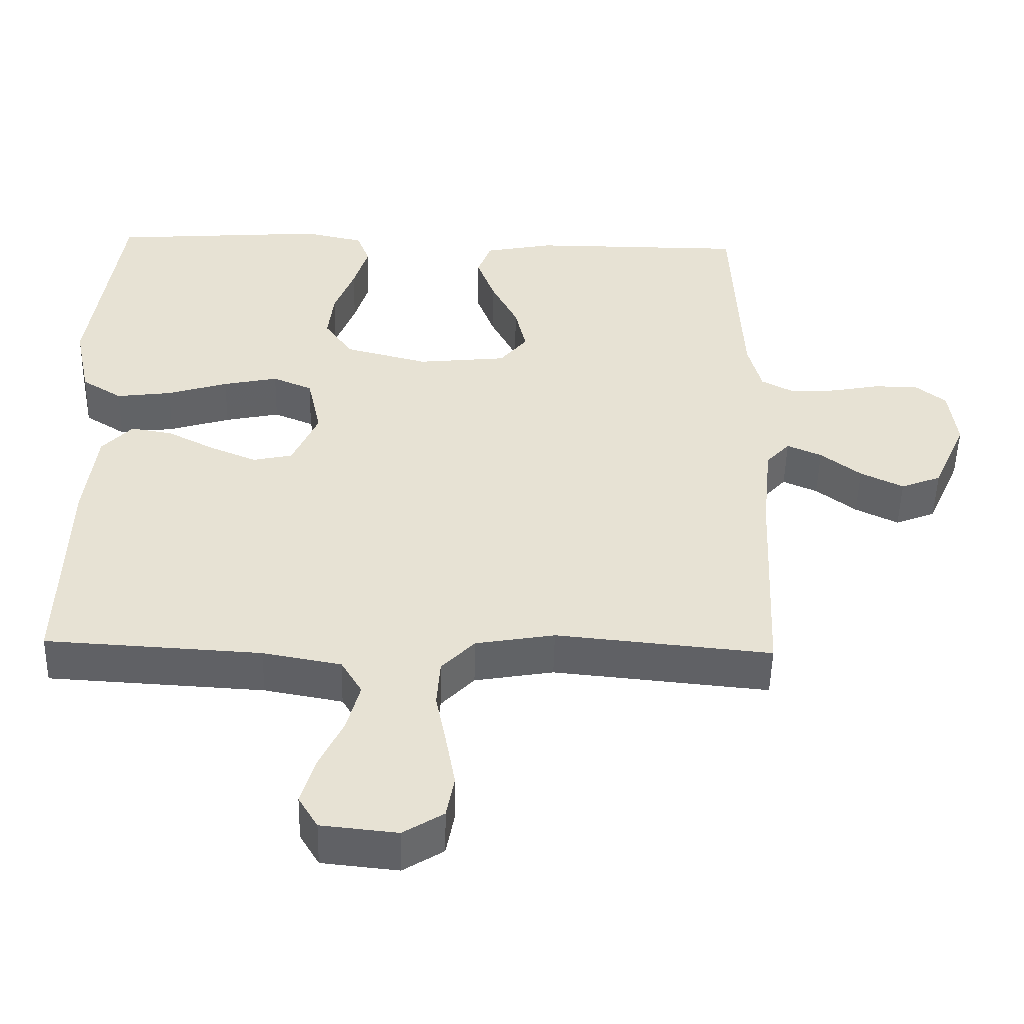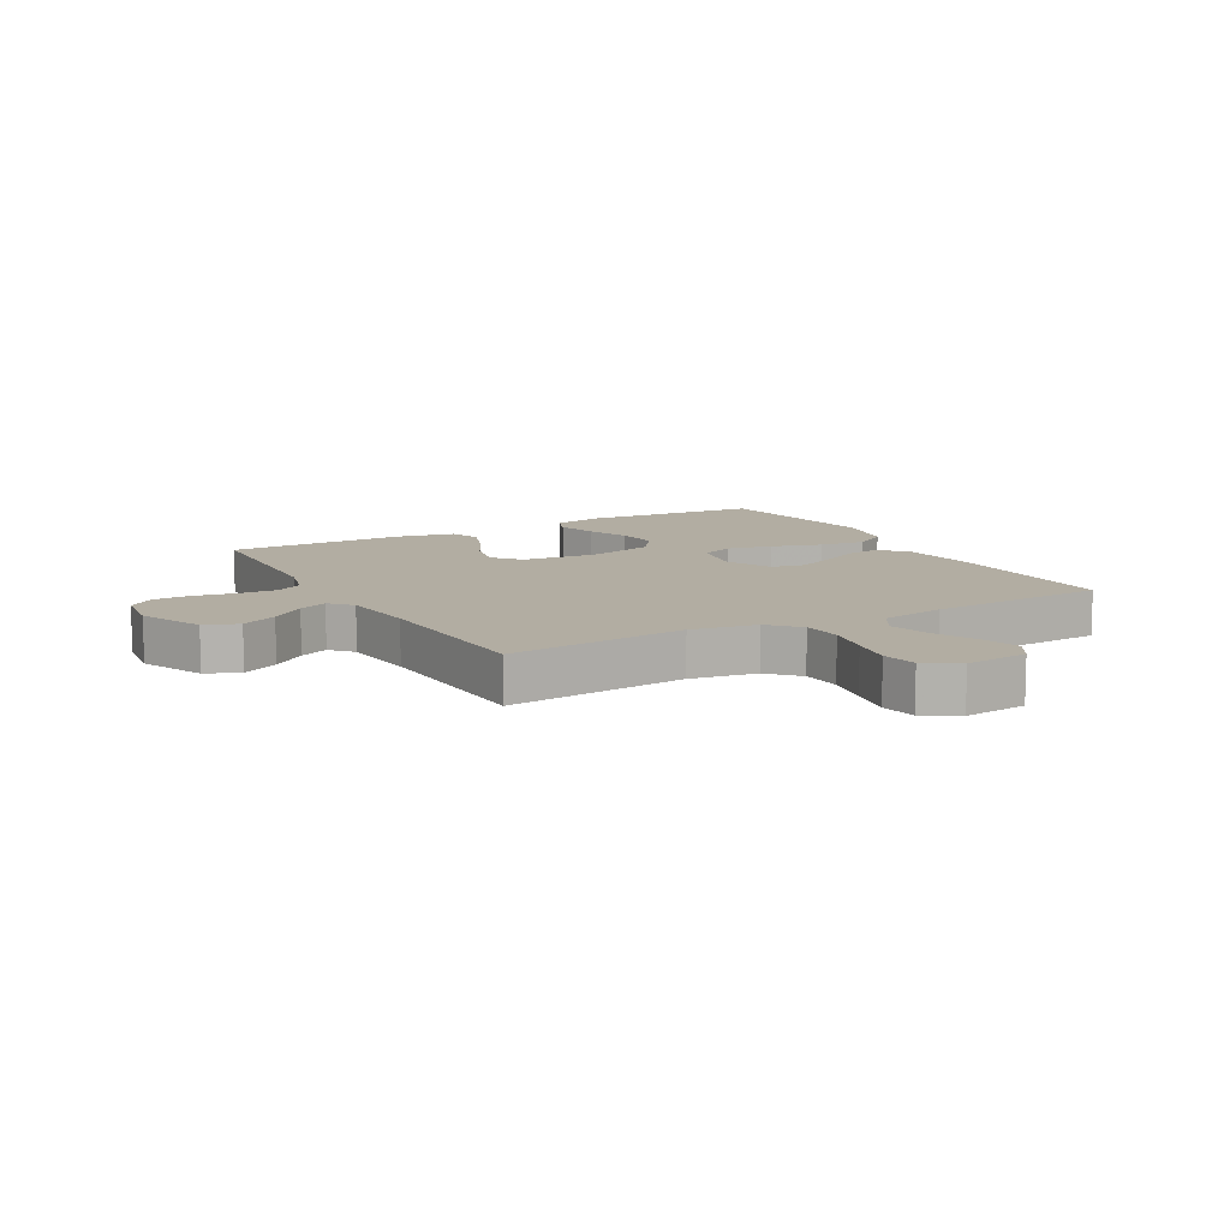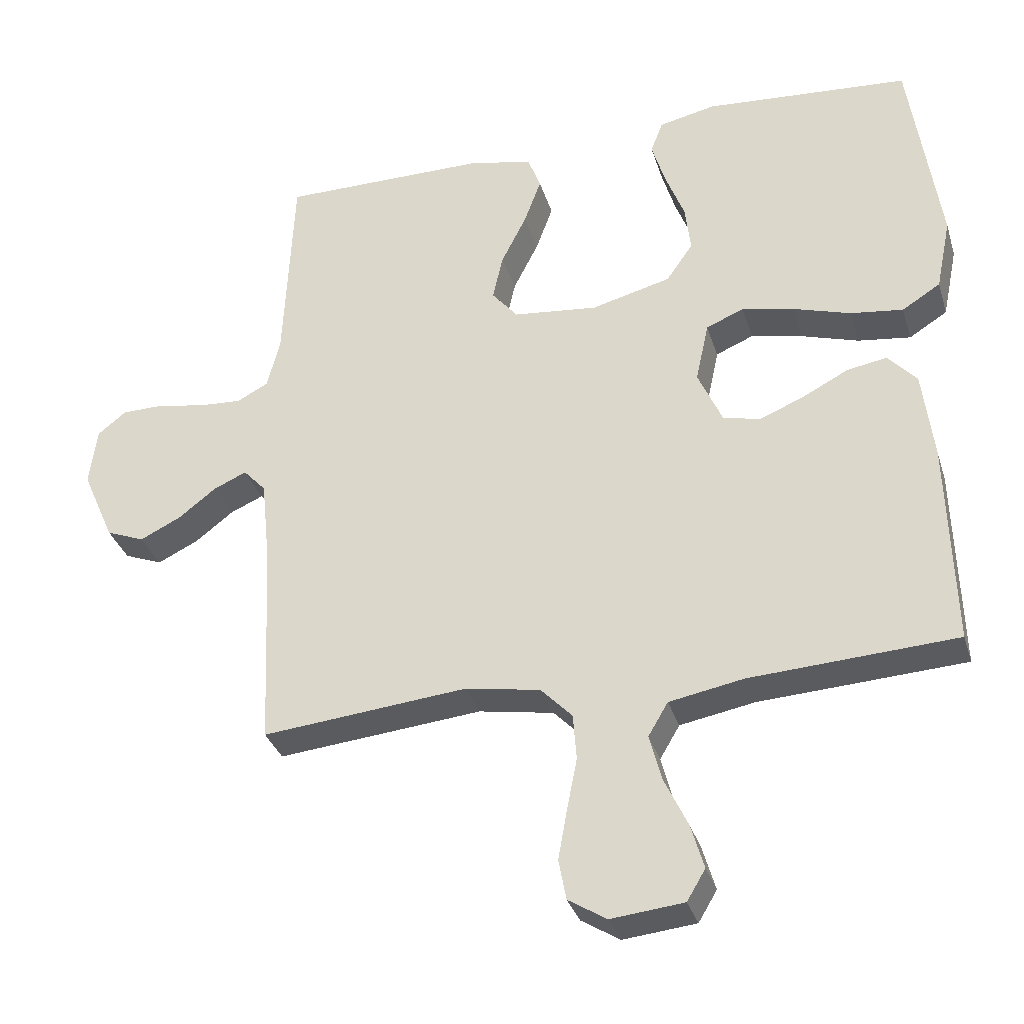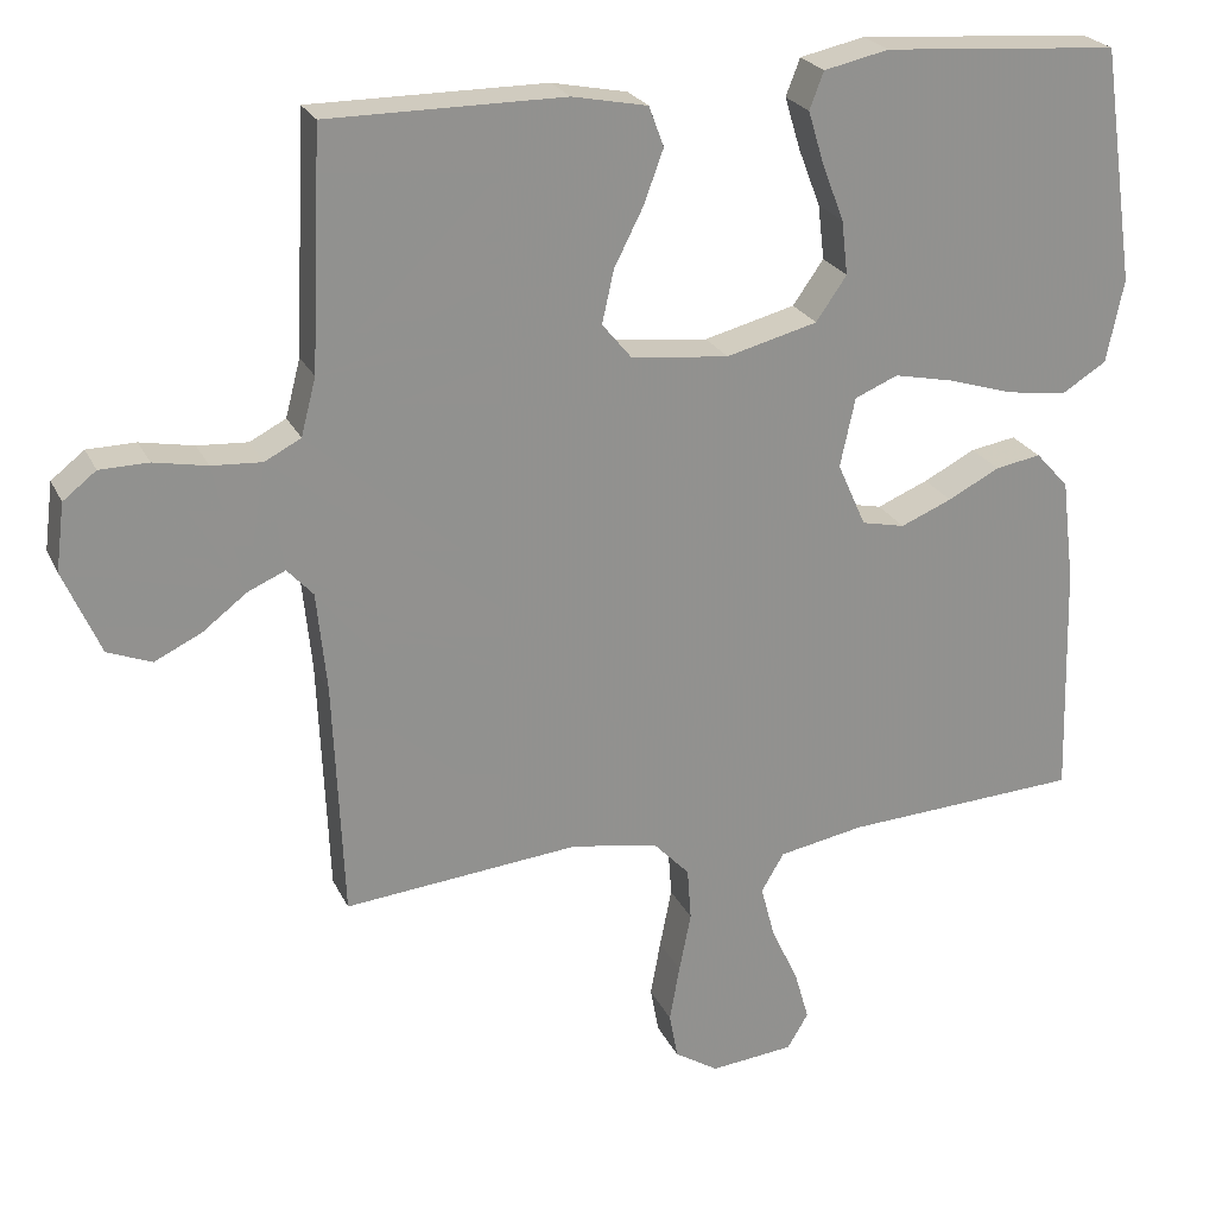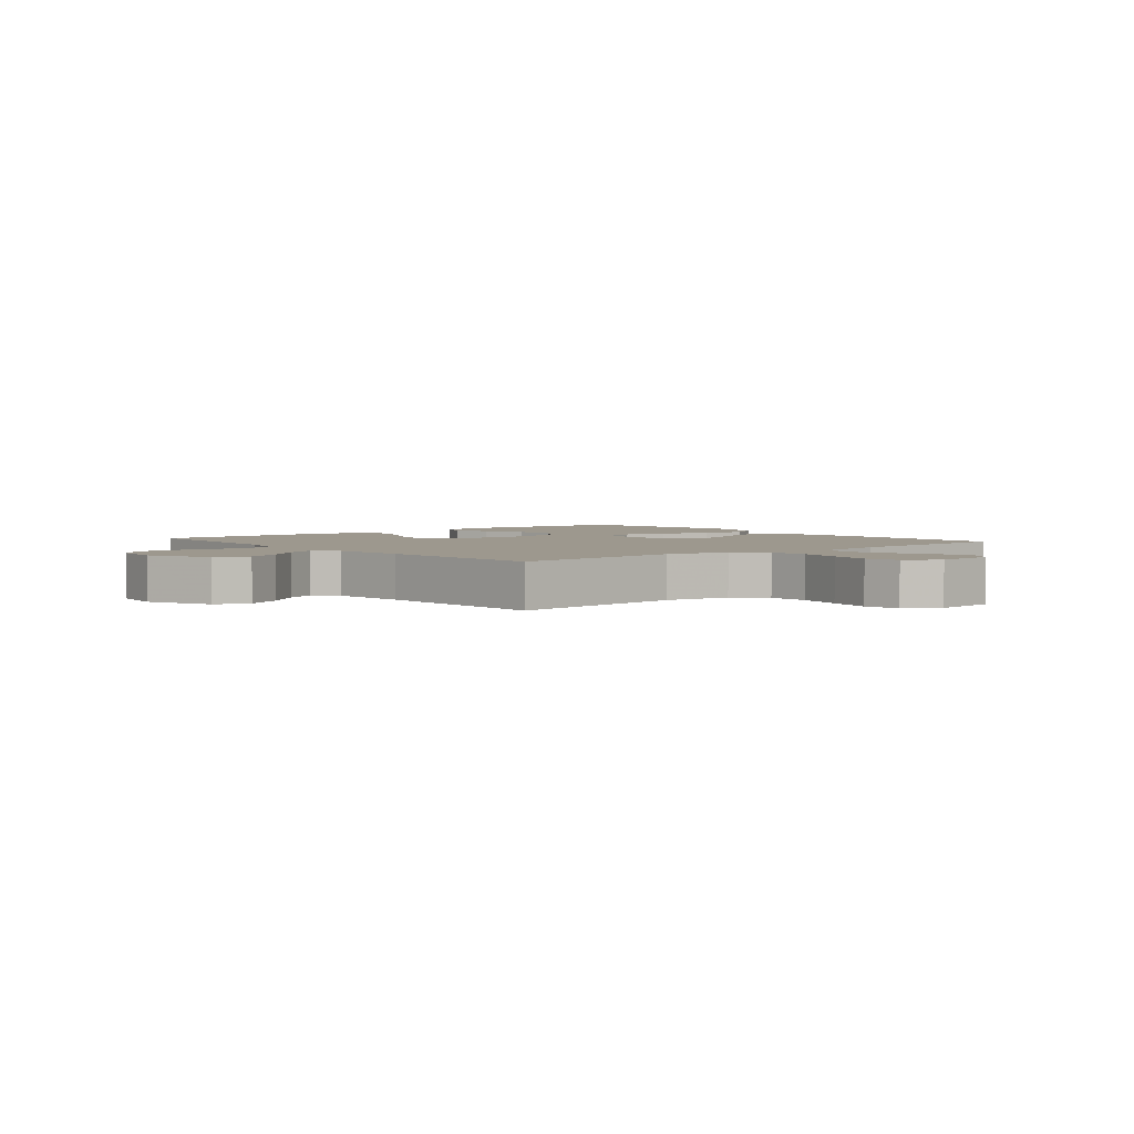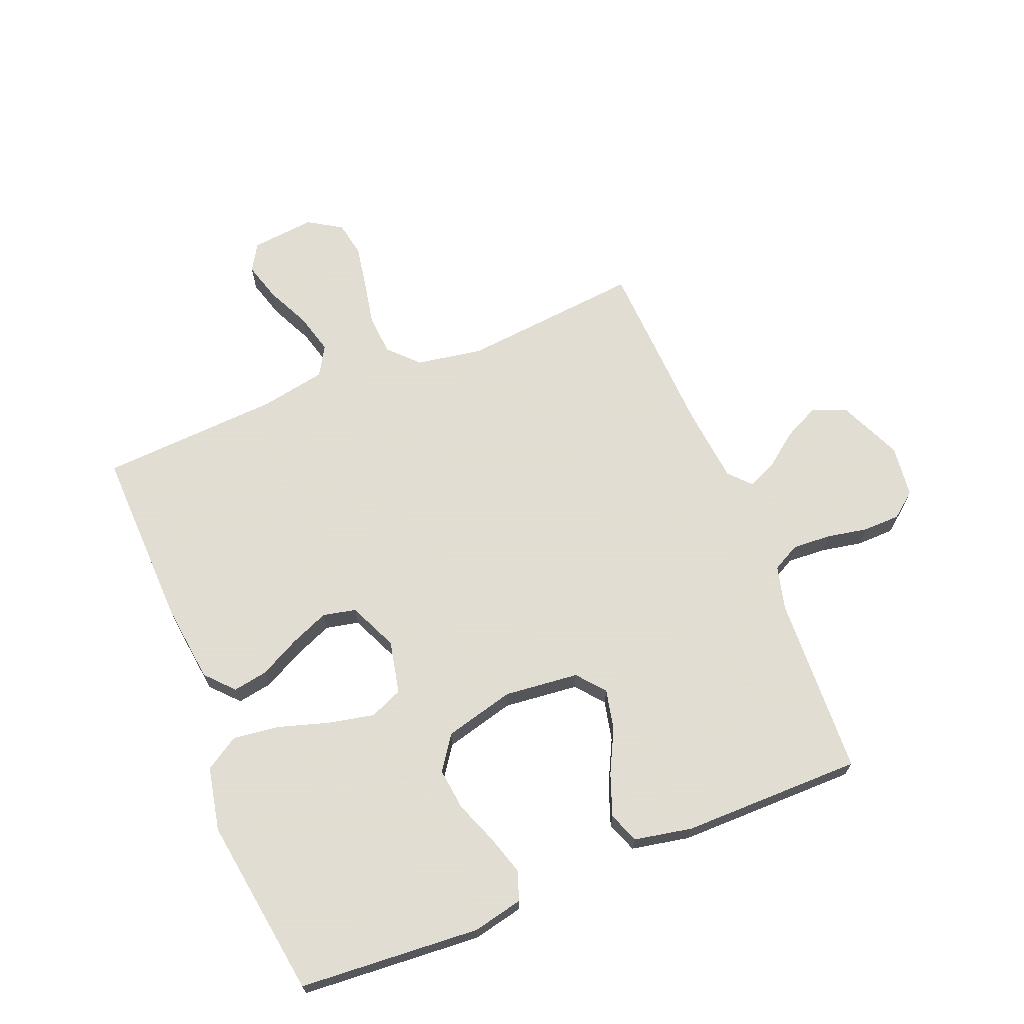
<metadata>
{"format":"obj","ext":"obj","renderer":"f3d","projection":"perspective","resolution":1024,"background":"white","views":[{"elev":-50.5,"azim":-1.3,"up":"+Z"},{"elev":10.6,"azim":150.8,"up":"+Y"},{"elev":-33.0,"azim":-163.8,"up":"+Z"},{"elev":23.7,"azim":159.7,"up":"+Z"},{"elev":3.2,"azim":140.3,"up":"+Y"},{"elev":68.1,"azim":-22.1,"up":"+Y"}]}
</metadata>
<code>
v -0.5 0.07 -0.5
v -0.492 0.07 -0.2
v -0.476 0.07 -0.068
v -0.434 0.07 -0.022
v -0.376 0.07 -0.032
v -0.31 0.07 -0.066
v -0.245 0.07 -0.093
v -0.19 0.07 -0.081
v -0.154 0.07 0
v -0.173 0.07 0.088
v -0.228 0.07 0.111
v -0.304 0.07 0.095
v -0.388 0.07 0.069
v -0.465 0.07 0.059
v -0.521 0.07 0.094
v -0.543 0.07 0.2
v -0.5 0.07 0.5
v -0.2 0.07 0.522
v -0.117 0.07 0.504
v -0.099 0.07 0.457
v -0.119 0.07 0.391
v -0.147 0.07 0.318
v -0.155 0.07 0.249
v -0.116 0.07 0.193
v 0 0.07 0.163
v 0.124 0.07 0.176
v 0.162 0.07 0.222
v 0.147 0.07 0.289
v 0.11 0.07 0.362
v 0.085 0.07 0.43
v 0.104 0.07 0.481
v 0.2 0.07 0.5
v 0.5 0.07 0.5
v 0.514 0.07 0.2
v 0.533 0.07 0.127
v 0.579 0.07 0.103
v 0.643 0.07 0.107
v 0.711 0.07 0.12
v 0.773 0.07 0.119
v 0.815 0.07 0.086
v 0.826 0.07 0
v 0.779 0.07 -0.107
v 0.723 0.07 -0.129
v 0.663 0.07 -0.1
v 0.607 0.07 -0.057
v 0.559 0.07 -0.036
v 0.526 0.07 -0.072
v 0.513 0.07 -0.2
v 0.5 0.07 -0.5
v 0.2 0.07 -0.471
v 0.09 0.07 -0.49
v 0.044 0.07 -0.538
v 0.039 0.07 -0.605
v 0.054 0.07 -0.681
v 0.067 0.07 -0.753
v 0.056 0.07 -0.812
v 0 0.07 -0.847
v -0.106 0.07 -0.836
v -0.133 0.07 -0.791
v -0.114 0.07 -0.726
v -0.08 0.07 -0.654
v -0.062 0.07 -0.586
v -0.091 0.07 -0.537
v -0.2 0.07 -0.517
v -0.5 0 -0.5
v -0.492 0 -0.2
v -0.476 0 -0.068
v -0.434 0 -0.022
v -0.376 0 -0.032
v -0.31 0 -0.066
v -0.245 0 -0.093
v -0.19 0 -0.081
v -0.154 0 0
v -0.173 0 0.088
v -0.228 0 0.111
v -0.304 0 0.095
v -0.388 0 0.069
v -0.465 0 0.059
v -0.521 0 0.094
v -0.543 0 0.2
v -0.5 0 0.5
v -0.2 0 0.522
v -0.117 0 0.504
v -0.099 0 0.457
v -0.119 0 0.391
v -0.147 0 0.318
v -0.155 0 0.249
v -0.116 0 0.193
v 0 0 0.163
v 0.124 0 0.176
v 0.162 0 0.222
v 0.147 0 0.289
v 0.11 0 0.362
v 0.085 0 0.43
v 0.104 0 0.481
v 0.2 0 0.5
v 0.5 0 0.5
v 0.514 0 0.2
v 0.533 0 0.127
v 0.579 0 0.103
v 0.643 0 0.107
v 0.711 0 0.12
v 0.773 0 0.119
v 0.815 0 0.086
v 0.826 0 0
v 0.779 0 -0.107
v 0.723 0 -0.129
v 0.663 0 -0.1
v 0.607 0 -0.057
v 0.559 0 -0.036
v 0.526 0 -0.072
v 0.513 0 -0.2
v 0.5 0 -0.5
v 0.2 0 -0.471
v 0.09 0 -0.49
v 0.044 0 -0.538
v 0.039 0 -0.605
v 0.054 0 -0.681
v 0.067 0 -0.753
v 0.056 0 -0.812
v 0 0 -0.847
v -0.106 0 -0.836
v -0.133 0 -0.791
v -0.114 0 -0.726
v -0.08 0 -0.654
v -0.062 0 -0.586
v -0.091 0 -0.537
v -0.2 0 -0.517
f 59 60 61
f 58 59 61
f 57 58 61
f 56 57 61
f 55 56 61
f 54 55 61
f 53 54 61
f 52 53 61 62
f 51 52 62 63
f 48 49 50
f 47 48 50 51
f 51 63 64
f 47 51 64
f 46 47 64
f 43 44 45
f 42 43 45
f 41 42 45
f 40 41 45
f 39 40 45
f 38 39 45
f 37 38 45
f 36 37 45 46
f 32 33 34
f 31 32 34
f 30 31 34
f 29 30 34
f 28 29 34
f 27 28 34 35
f 36 46 64
f 35 36 64
f 27 35 64
f 26 27 64
f 20 21 22
f 19 20 22
f 18 19 22
f 17 18 22
f 16 17 22
f 15 16 22
f 14 15 22
f 13 14 22
f 12 13 22
f 11 12 22 23
f 10 11 23 24
f 4 5 6
f 3 4 6
f 2 3 6
f 1 2 6
f 64 1 6
f 64 6 7
f 25 26 64
f 9 10 24 25
f 8 9 25 64
f 7 8 64
f 125 124 123
f 125 123 122
f 125 122 121
f 125 121 120
f 125 120 119
f 125 119 118
f 125 118 117
f 126 125 117 116
f 127 126 116 115
f 114 113 112
f 115 114 112 111
f 128 127 115
f 128 115 111
f 128 111 110
f 109 108 107
f 109 107 106
f 109 106 105
f 109 105 104
f 109 104 103
f 109 103 102
f 109 102 101
f 110 109 101 100
f 98 97 96
f 98 96 95
f 98 95 94
f 98 94 93
f 98 93 92
f 99 98 92 91
f 128 110 100
f 128 100 99
f 128 99 91
f 128 91 90
f 86 85 84
f 86 84 83
f 86 83 82
f 86 82 81
f 86 81 80
f 86 80 79
f 86 79 78
f 86 78 77
f 86 77 76
f 87 86 76 75
f 88 87 75 74
f 70 69 68
f 70 68 67
f 70 67 66
f 70 66 65
f 70 65 128
f 71 70 128
f 128 90 89
f 89 88 74 73
f 128 89 73 72
f 128 72 71
f 1 65 66 2
f 2 66 67 3
f 3 67 68 4
f 4 68 69 5
f 5 69 70 6
f 6 70 71 7
f 7 71 72 8
f 8 72 73 9
f 9 73 74 10
f 10 74 75 11
f 11 75 76 12
f 12 76 77 13
f 13 77 78 14
f 14 78 79 15
f 15 79 80 16
f 16 80 81 17
f 17 81 82 18
f 18 82 83 19
f 19 83 84 20
f 20 84 85 21
f 21 85 86 22
f 22 86 87 23
f 23 87 88 24
f 24 88 89 25
f 25 89 90 26
f 26 90 91 27
f 27 91 92 28
f 28 92 93 29
f 29 93 94 30
f 30 94 95 31
f 31 95 96 32
f 32 96 97 33
f 33 97 98 34
f 34 98 99 35
f 35 99 100 36
f 36 100 101 37
f 37 101 102 38
f 38 102 103 39
f 39 103 104 40
f 40 104 105 41
f 41 105 106 42
f 42 106 107 43
f 43 107 108 44
f 44 108 109 45
f 45 109 110 46
f 46 110 111 47
f 47 111 112 48
f 48 112 113 49
f 49 113 114 50
f 50 114 115 51
f 51 115 116 52
f 52 116 117 53
f 53 117 118 54
f 54 118 119 55
f 55 119 120 56
f 56 120 121 57
f 57 121 122 58
f 58 122 123 59
f 59 123 124 60
f 60 124 125 61
f 61 125 126 62
f 62 126 127 63
f 63 127 128 64
f 64 128 65 1

</code>
